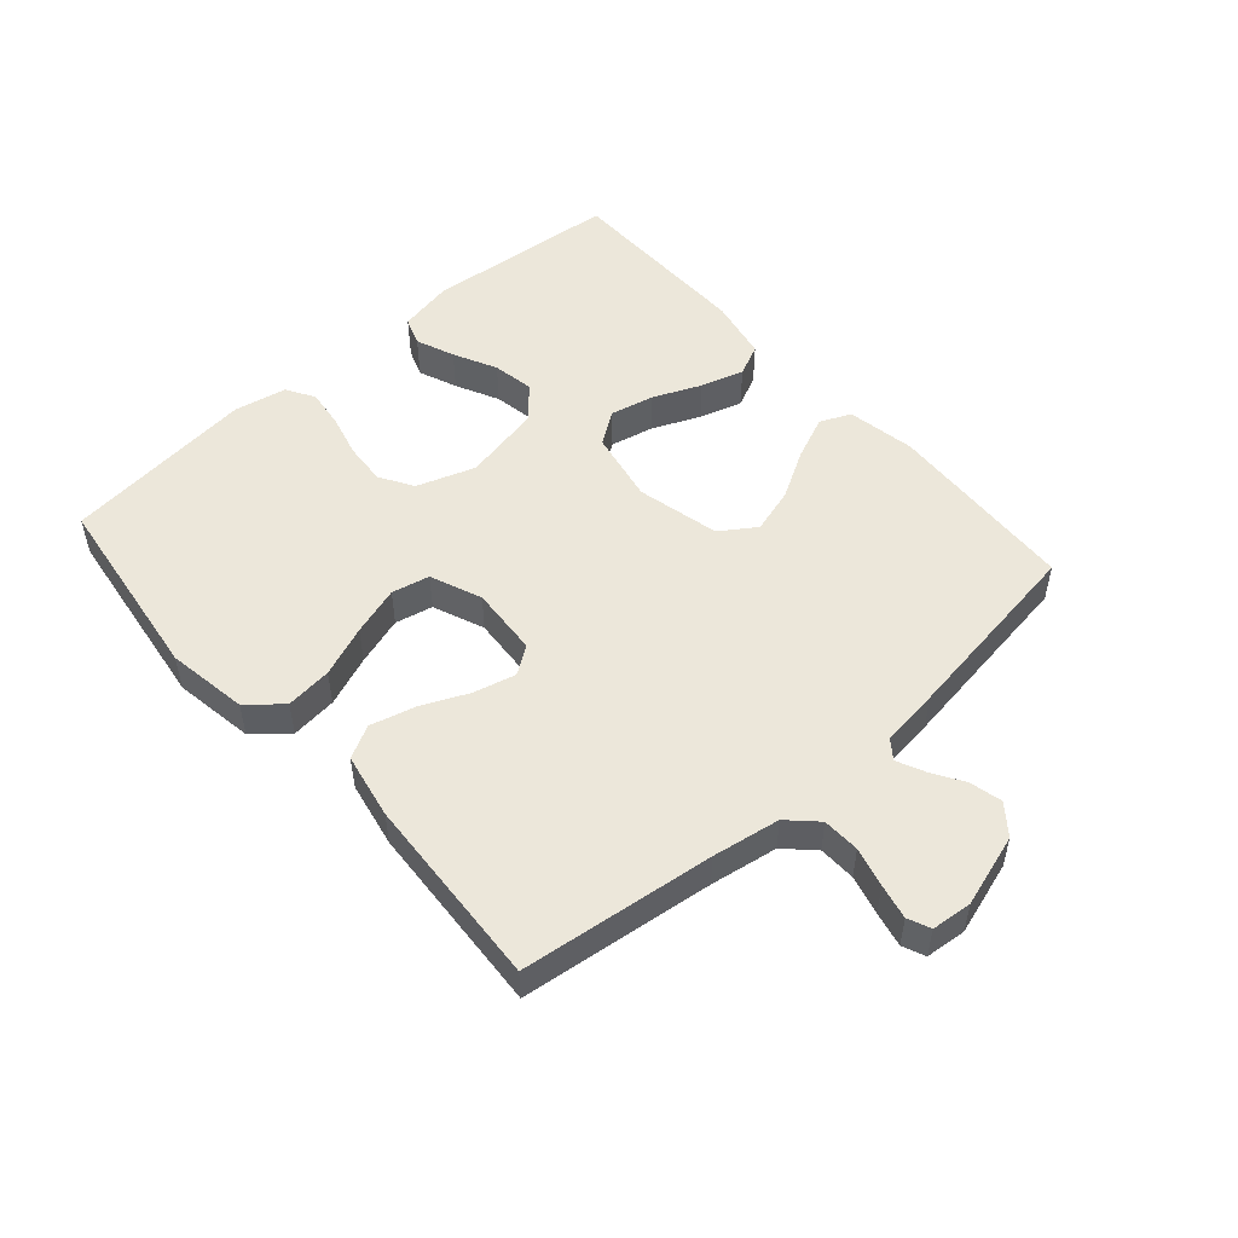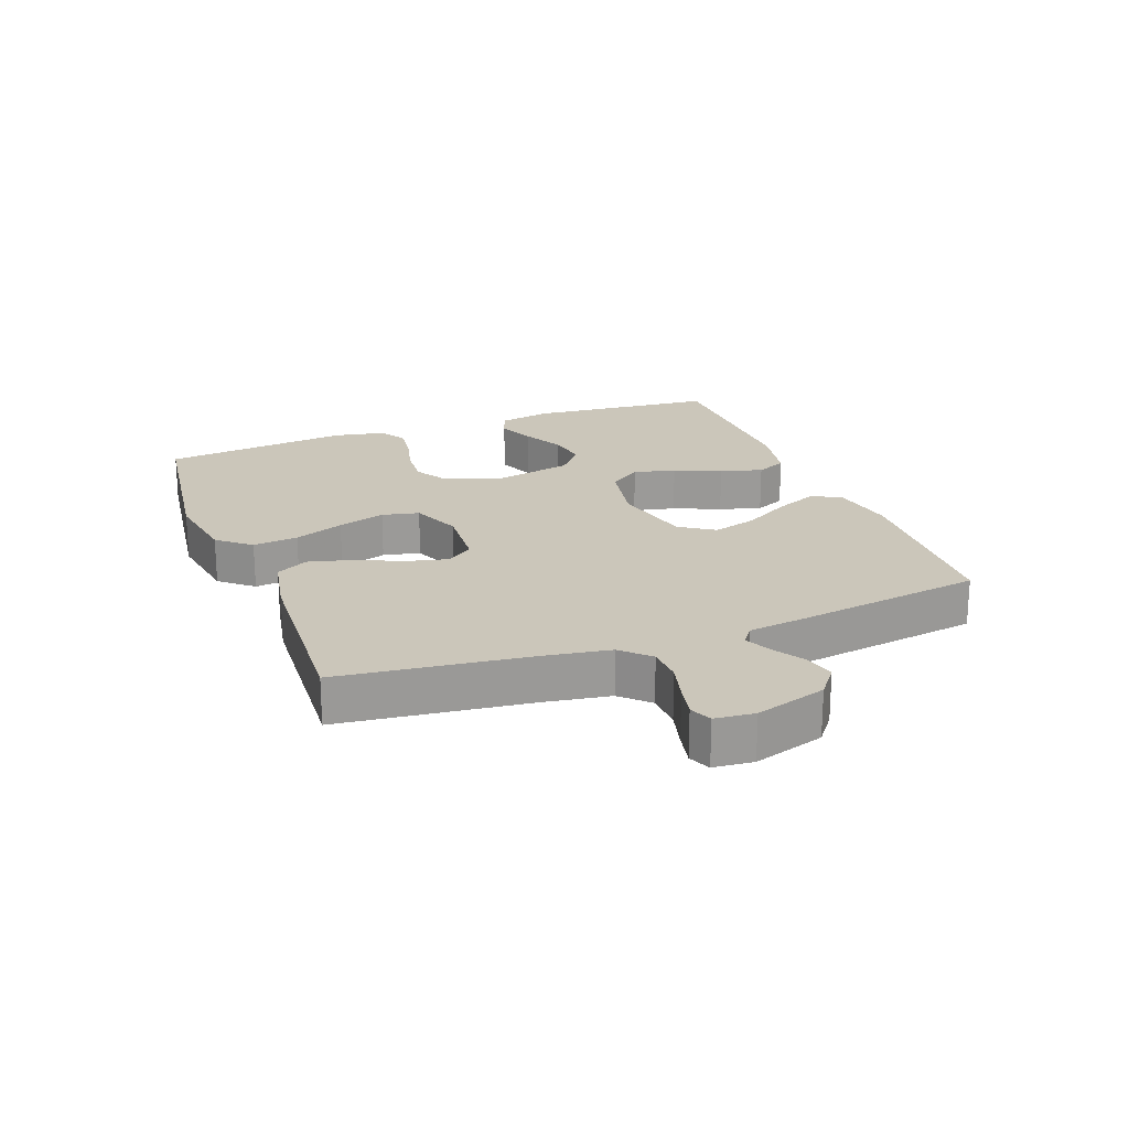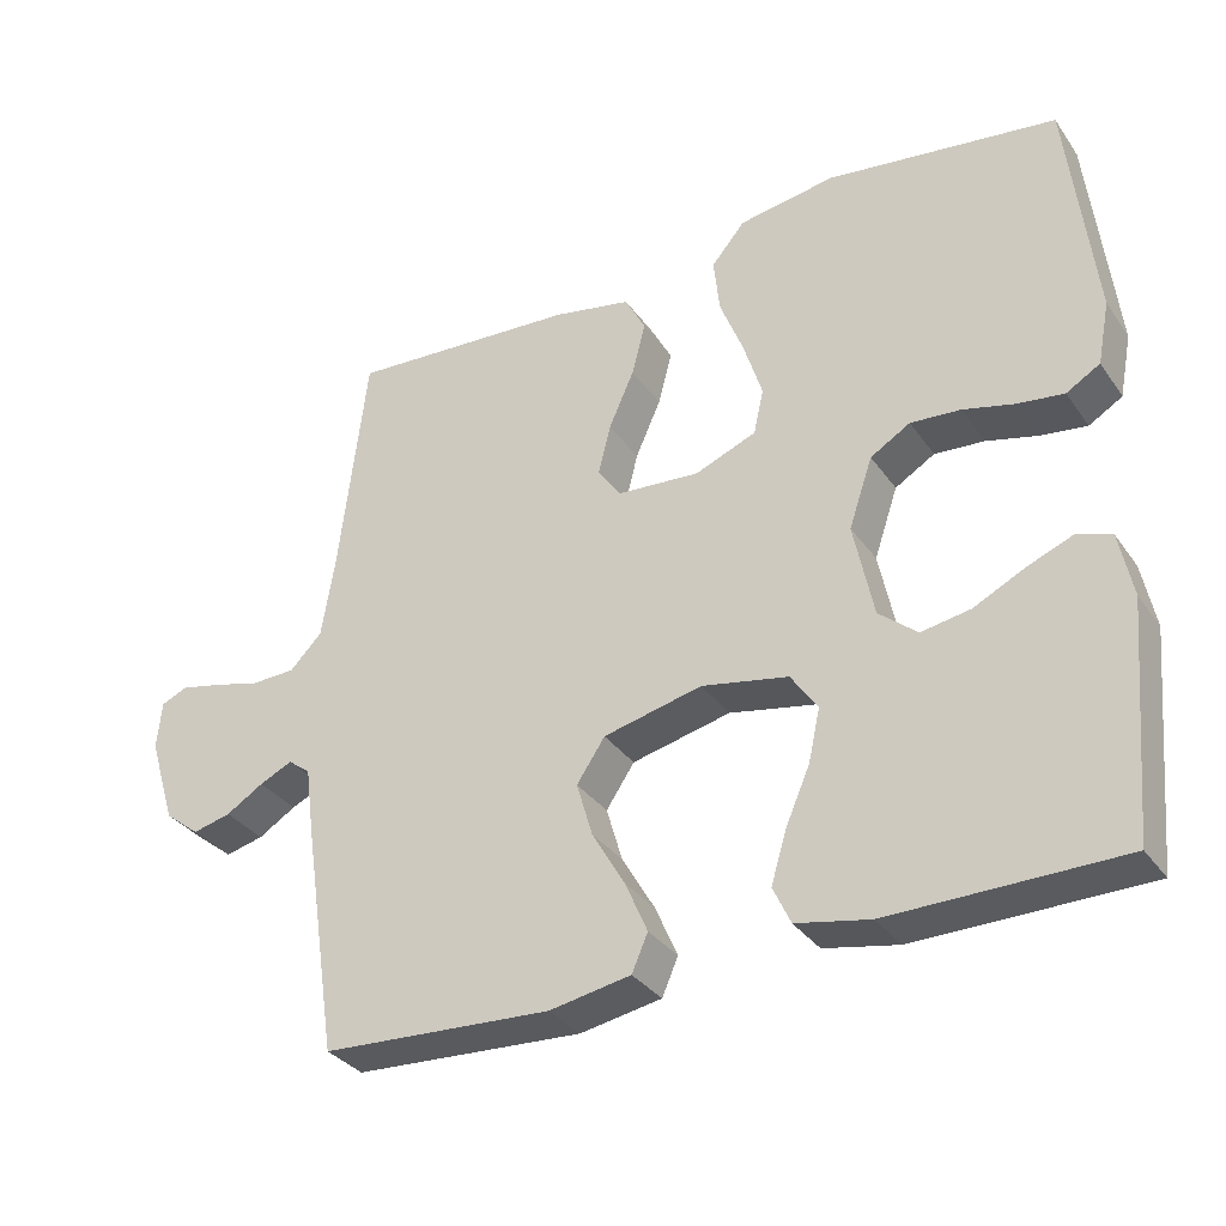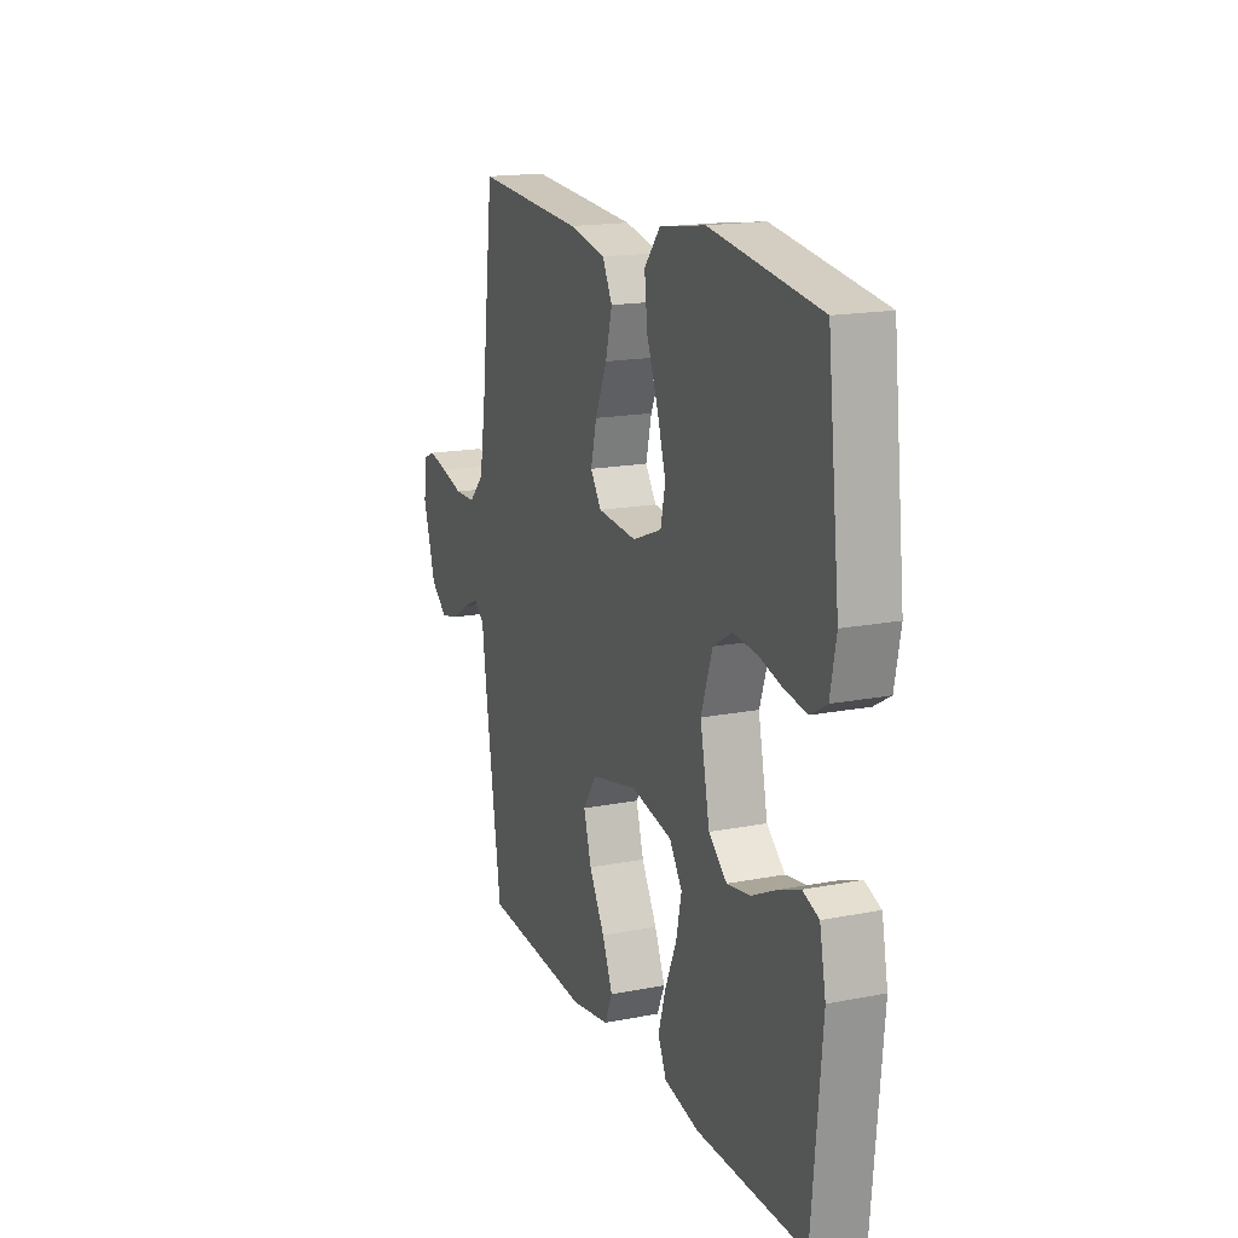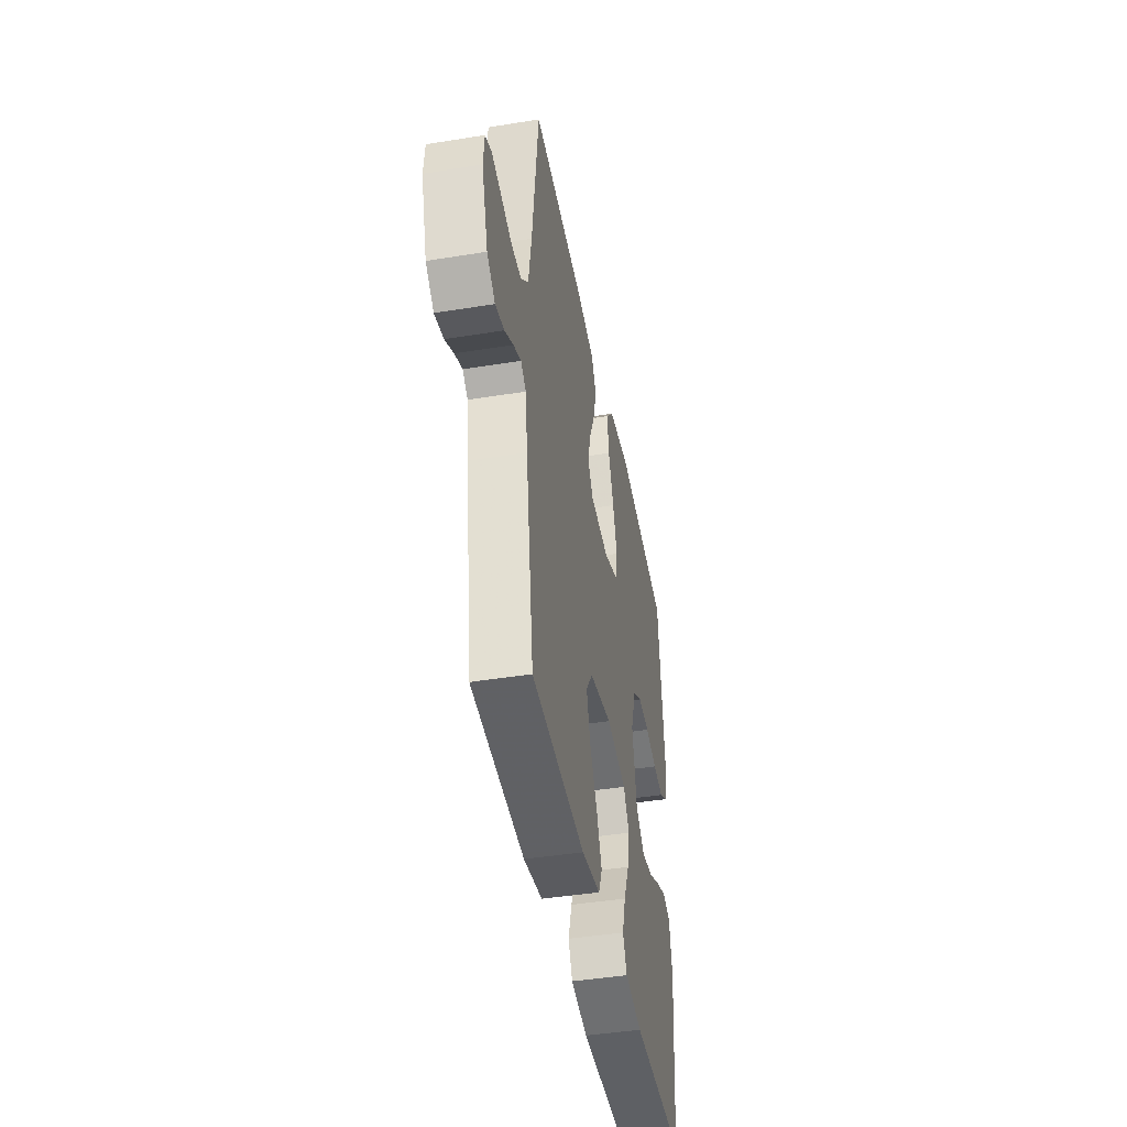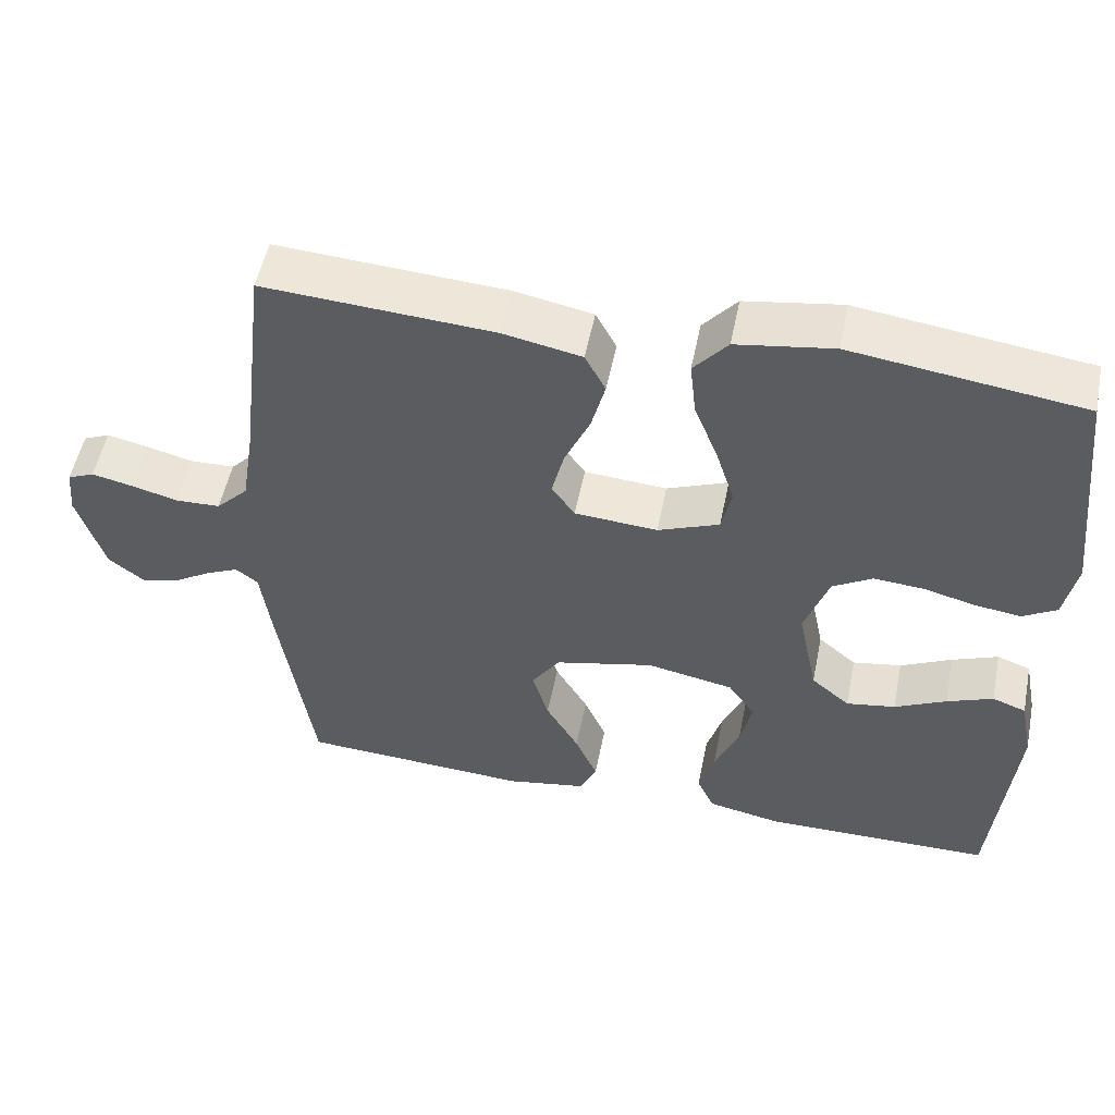
<metadata>
{"format":"obj","ext":"obj","renderer":"f3d","projection":"perspective","resolution":1024,"background":"white","views":[{"elev":51.7,"azim":48.6,"up":"+Y"},{"elev":21.1,"azim":69.2,"up":"+Y"},{"elev":-33.1,"azim":-150.3,"up":"+Z"},{"elev":17.2,"azim":-111.3,"up":"+Z"},{"elev":-43.7,"azim":100.8,"up":"+Z"},{"elev":52.8,"azim":-168.6,"up":"+Z"}]}
</metadata>
<code>
v -0.5 0.07 0.5
v -0.2 0.07 0.541
v -0.074 0.07 0.521
v -0.03 0.07 0.469
v -0.038 0.07 0.397
v -0.069 0.07 0.318
v -0.093 0.07 0.242
v -0.08 0.07 0.183
v 0 0.07 0.151
v 0.108 0.07 0.159
v 0.138 0.07 0.202
v 0.122 0.07 0.267
v 0.089 0.07 0.341
v 0.071 0.07 0.41
v 0.098 0.07 0.461
v 0.2 0.07 0.481
v 0.5 0.07 0.5
v 0.536 0.07 0.2
v 0.553 0.07 0.095
v 0.595 0.07 0.052
v 0.653 0.07 0.05
v 0.714 0.07 0.066
v 0.768 0.07 0.078
v 0.803 0.07 0.063
v 0.809 0.07 0
v 0.774 0.07 -0.113
v 0.728 0.07 -0.149
v 0.678 0.07 -0.137
v 0.629 0.07 -0.107
v 0.586 0.07 -0.087
v 0.557 0.07 -0.109
v 0.545 0.07 -0.2
v 0.5 0.07 -0.5
v 0.2 0.07 -0.517
v 0.094 0.07 -0.498
v 0.073 0.07 -0.45
v 0.102 0.07 -0.383
v 0.145 0.07 -0.309
v 0.166 0.07 -0.238
v 0.129 0.07 -0.183
v 0 0.07 -0.153
v -0.113 0.07 -0.175
v -0.148 0.07 -0.226
v -0.133 0.07 -0.294
v -0.101 0.07 -0.368
v -0.081 0.07 -0.435
v -0.104 0.07 -0.484
v -0.2 0.07 -0.503
v -0.5 0.07 -0.5
v -0.527 0.07 -0.2
v -0.51 0.07 -0.115
v -0.466 0.07 -0.099
v -0.406 0.07 -0.123
v -0.339 0.07 -0.156
v -0.275 0.07 -0.167
v -0.225 0.07 -0.125
v -0.199 0.07 0
v -0.23 0.07 0.091
v -0.282 0.07 0.122
v -0.347 0.07 0.117
v -0.414 0.07 0.1
v -0.474 0.07 0.092
v -0.518 0.07 0.118
v -0.534 0.07 0.2
v -0.5 0 0.5
v -0.2 0 0.541
v -0.074 0 0.521
v -0.03 0 0.469
v -0.038 0 0.397
v -0.069 0 0.318
v -0.093 0 0.242
v -0.08 0 0.183
v 0 0 0.151
v 0.108 0 0.159
v 0.138 0 0.202
v 0.122 0 0.267
v 0.089 0 0.341
v 0.071 0 0.41
v 0.098 0 0.461
v 0.2 0 0.481
v 0.5 0 0.5
v 0.536 0 0.2
v 0.553 0 0.095
v 0.595 0 0.052
v 0.653 0 0.05
v 0.714 0 0.066
v 0.768 0 0.078
v 0.803 0 0.063
v 0.809 0 0
v 0.774 0 -0.113
v 0.728 0 -0.149
v 0.678 0 -0.137
v 0.629 0 -0.107
v 0.586 0 -0.087
v 0.557 0 -0.109
v 0.545 0 -0.2
v 0.5 0 -0.5
v 0.2 0 -0.517
v 0.094 0 -0.498
v 0.073 0 -0.45
v 0.102 0 -0.383
v 0.145 0 -0.309
v 0.166 0 -0.238
v 0.129 0 -0.183
v 0 0 -0.153
v -0.113 0 -0.175
v -0.148 0 -0.226
v -0.133 0 -0.294
v -0.101 0 -0.368
v -0.081 0 -0.435
v -0.104 0 -0.484
v -0.2 0 -0.503
v -0.5 0 -0.5
v -0.527 0 -0.2
v -0.51 0 -0.115
v -0.466 0 -0.099
v -0.406 0 -0.123
v -0.339 0 -0.156
v -0.275 0 -0.167
v -0.225 0 -0.125
v -0.199 0 0
v -0.23 0 0.091
v -0.282 0 0.122
v -0.347 0 0.117
v -0.414 0 0.1
v -0.474 0 0.092
v -0.518 0 0.118
v -0.534 0 0.2
f 4 5 6
f 3 4 6
f 2 3 6
f 1 2 6
f 64 1 6
f 63 64 6
f 62 63 6
f 61 62 6
f 60 61 6
f 59 60 6 7
f 58 59 7 8
f 57 58 8 9
f 56 57 9 10
f 52 53 54
f 51 52 54
f 50 51 54
f 49 50 54
f 48 49 54
f 47 48 54
f 46 47 54
f 45 46 54
f 44 45 54
f 43 44 54 55
f 42 43 55 56
f 36 37 38
f 35 36 38
f 34 35 38
f 33 34 38
f 32 33 38
f 31 32 38
f 30 31 38 39
f 27 28 29
f 26 27 29
f 25 26 29
f 24 25 29
f 23 24 29
f 22 23 29
f 21 22 29
f 20 21 29 30
f 30 39 40
f 20 30 40
f 19 20 40
f 16 17 18
f 15 16 18
f 14 15 18
f 13 14 18
f 12 13 18
f 11 12 18 19
f 41 42 56 10
f 19 40 41
f 11 19 41
f 10 11 41
f 70 69 68
f 70 68 67
f 70 67 66
f 70 66 65
f 70 65 128
f 70 128 127
f 70 127 126
f 70 126 125
f 70 125 124
f 71 70 124 123
f 72 71 123 122
f 73 72 122 121
f 74 73 121 120
f 118 117 116
f 118 116 115
f 118 115 114
f 118 114 113
f 118 113 112
f 118 112 111
f 118 111 110
f 118 110 109
f 118 109 108
f 119 118 108 107
f 120 119 107 106
f 102 101 100
f 102 100 99
f 102 99 98
f 102 98 97
f 102 97 96
f 102 96 95
f 103 102 95 94
f 93 92 91
f 93 91 90
f 93 90 89
f 93 89 88
f 93 88 87
f 93 87 86
f 93 86 85
f 94 93 85 84
f 104 103 94
f 104 94 84
f 104 84 83
f 82 81 80
f 82 80 79
f 82 79 78
f 82 78 77
f 82 77 76
f 83 82 76 75
f 74 120 106 105
f 105 104 83
f 105 83 75
f 105 75 74
f 1 65 66 2
f 2 66 67 3
f 3 67 68 4
f 4 68 69 5
f 5 69 70 6
f 6 70 71 7
f 7 71 72 8
f 8 72 73 9
f 9 73 74 10
f 10 74 75 11
f 11 75 76 12
f 12 76 77 13
f 13 77 78 14
f 14 78 79 15
f 15 79 80 16
f 16 80 81 17
f 17 81 82 18
f 18 82 83 19
f 19 83 84 20
f 20 84 85 21
f 21 85 86 22
f 22 86 87 23
f 23 87 88 24
f 24 88 89 25
f 25 89 90 26
f 26 90 91 27
f 27 91 92 28
f 28 92 93 29
f 29 93 94 30
f 30 94 95 31
f 31 95 96 32
f 32 96 97 33
f 33 97 98 34
f 34 98 99 35
f 35 99 100 36
f 36 100 101 37
f 37 101 102 38
f 38 102 103 39
f 39 103 104 40
f 40 104 105 41
f 41 105 106 42
f 42 106 107 43
f 43 107 108 44
f 44 108 109 45
f 45 109 110 46
f 46 110 111 47
f 47 111 112 48
f 48 112 113 49
f 49 113 114 50
f 50 114 115 51
f 51 115 116 52
f 52 116 117 53
f 53 117 118 54
f 54 118 119 55
f 55 119 120 56
f 56 120 121 57
f 57 121 122 58
f 58 122 123 59
f 59 123 124 60
f 60 124 125 61
f 61 125 126 62
f 62 126 127 63
f 63 127 128 64
f 64 128 65 1

</code>
